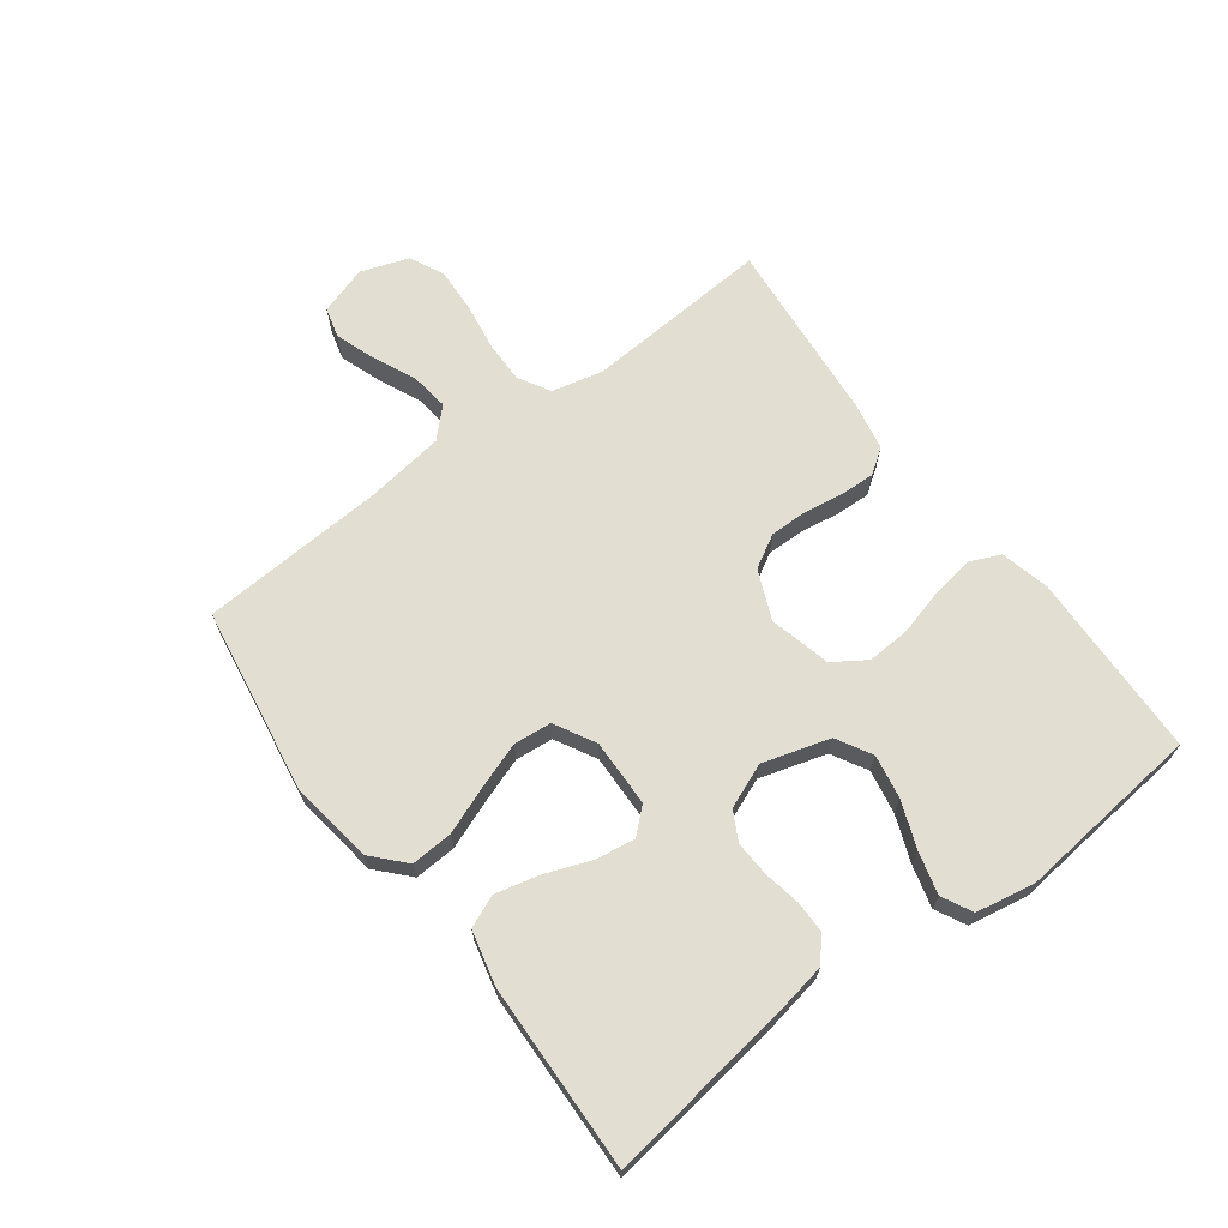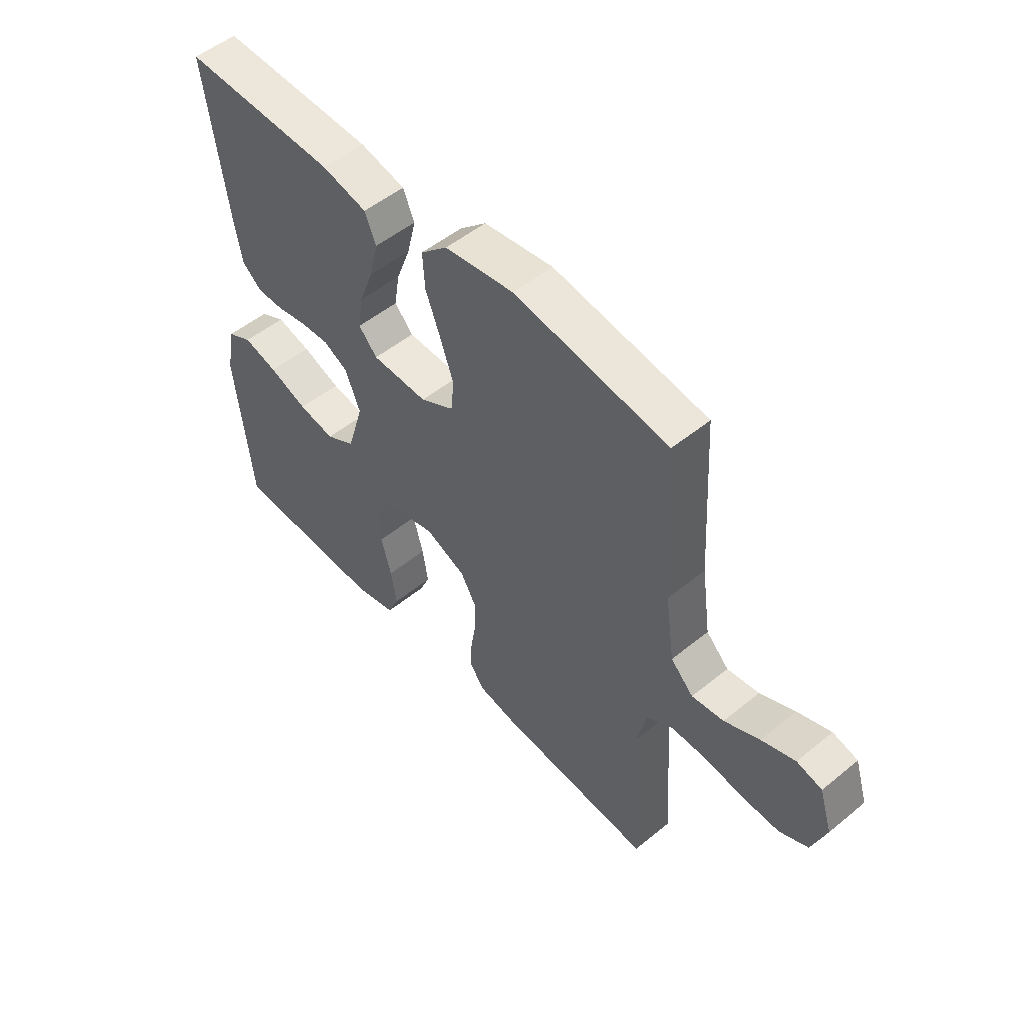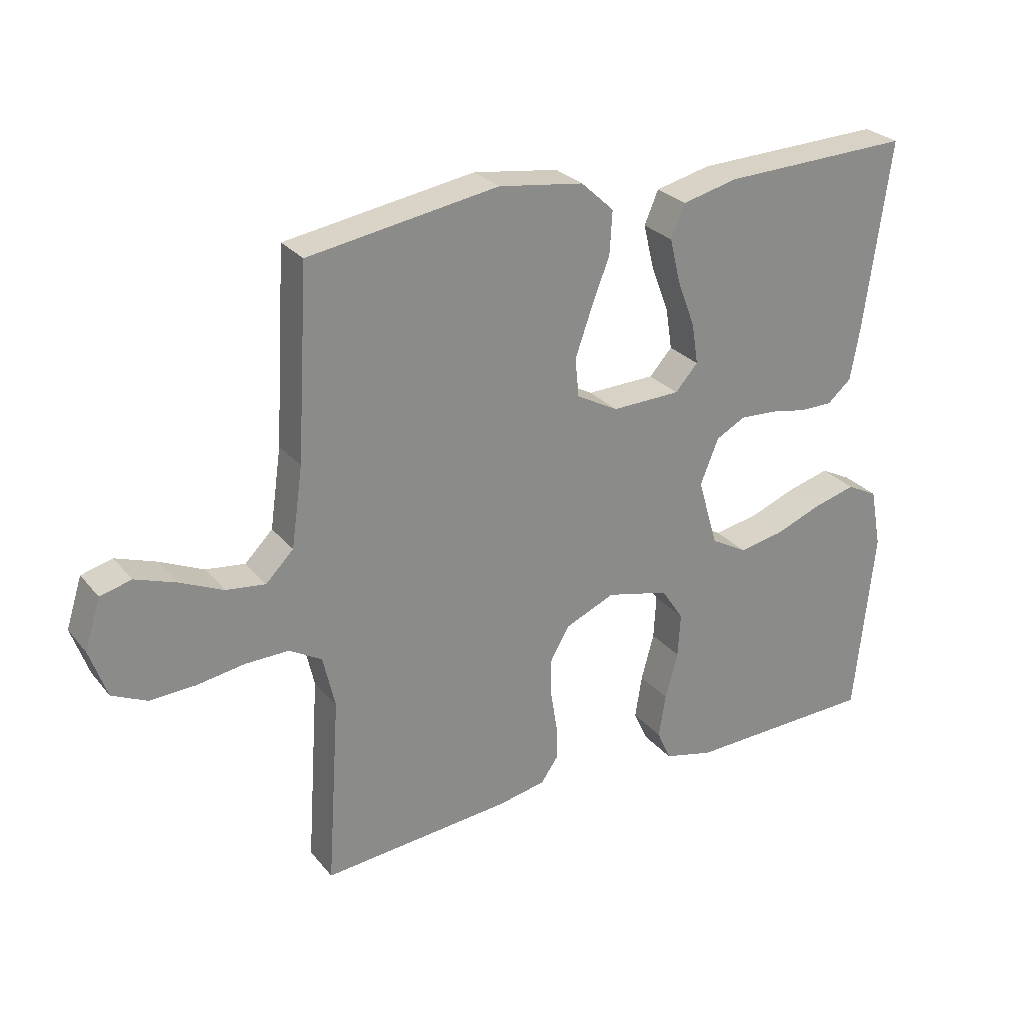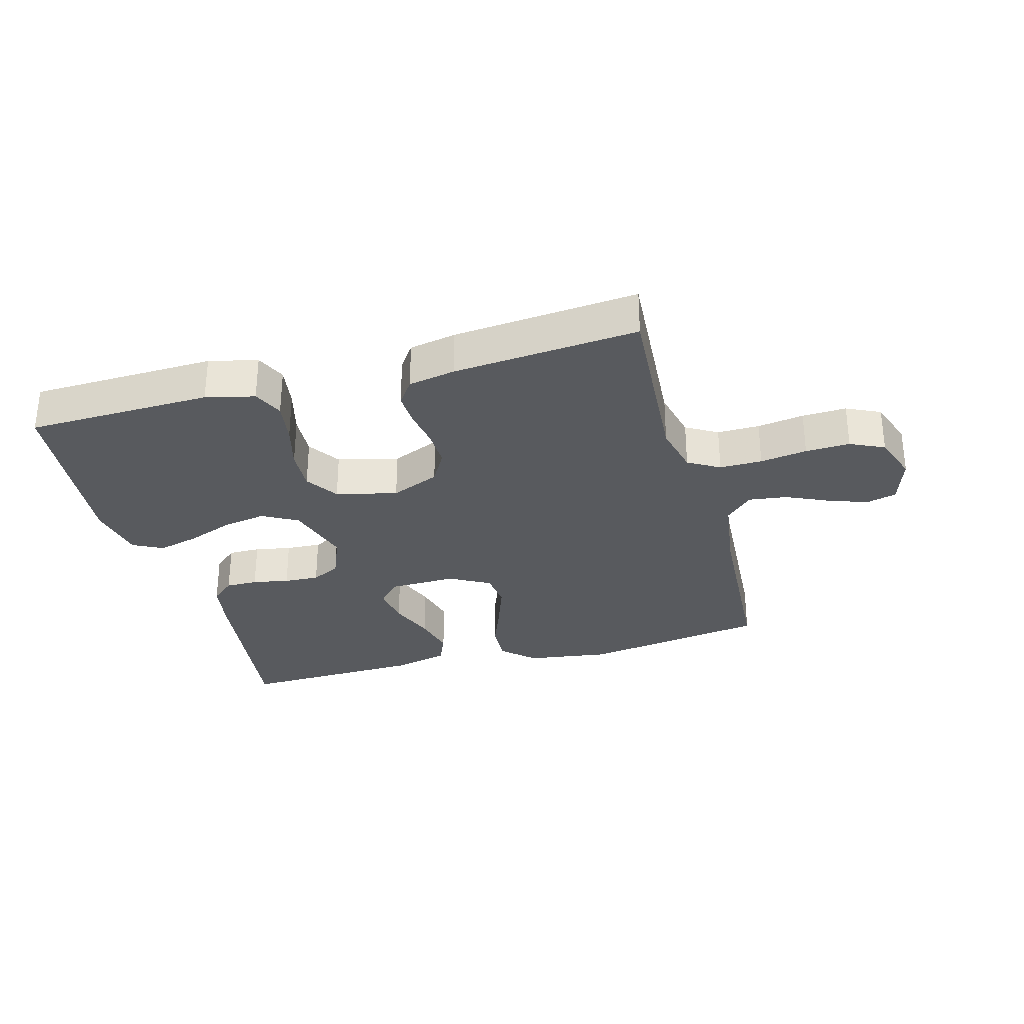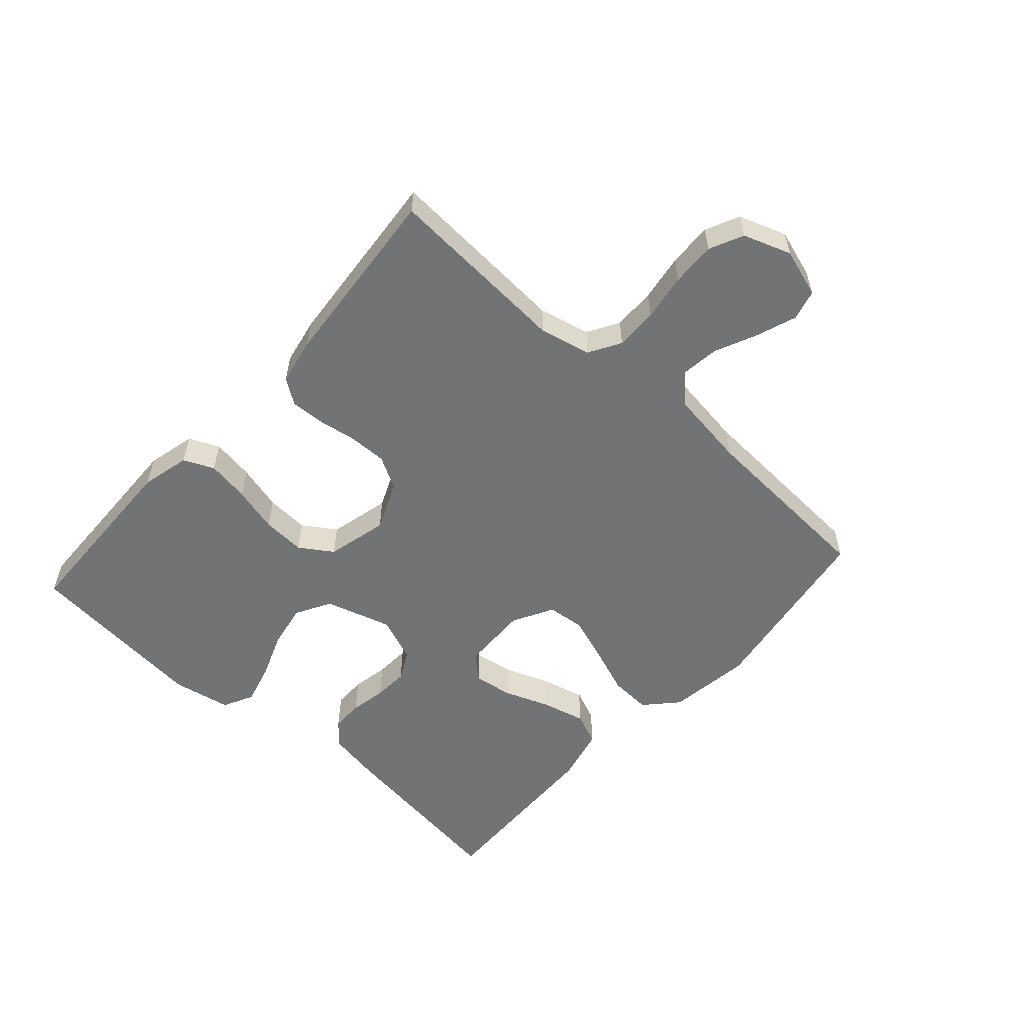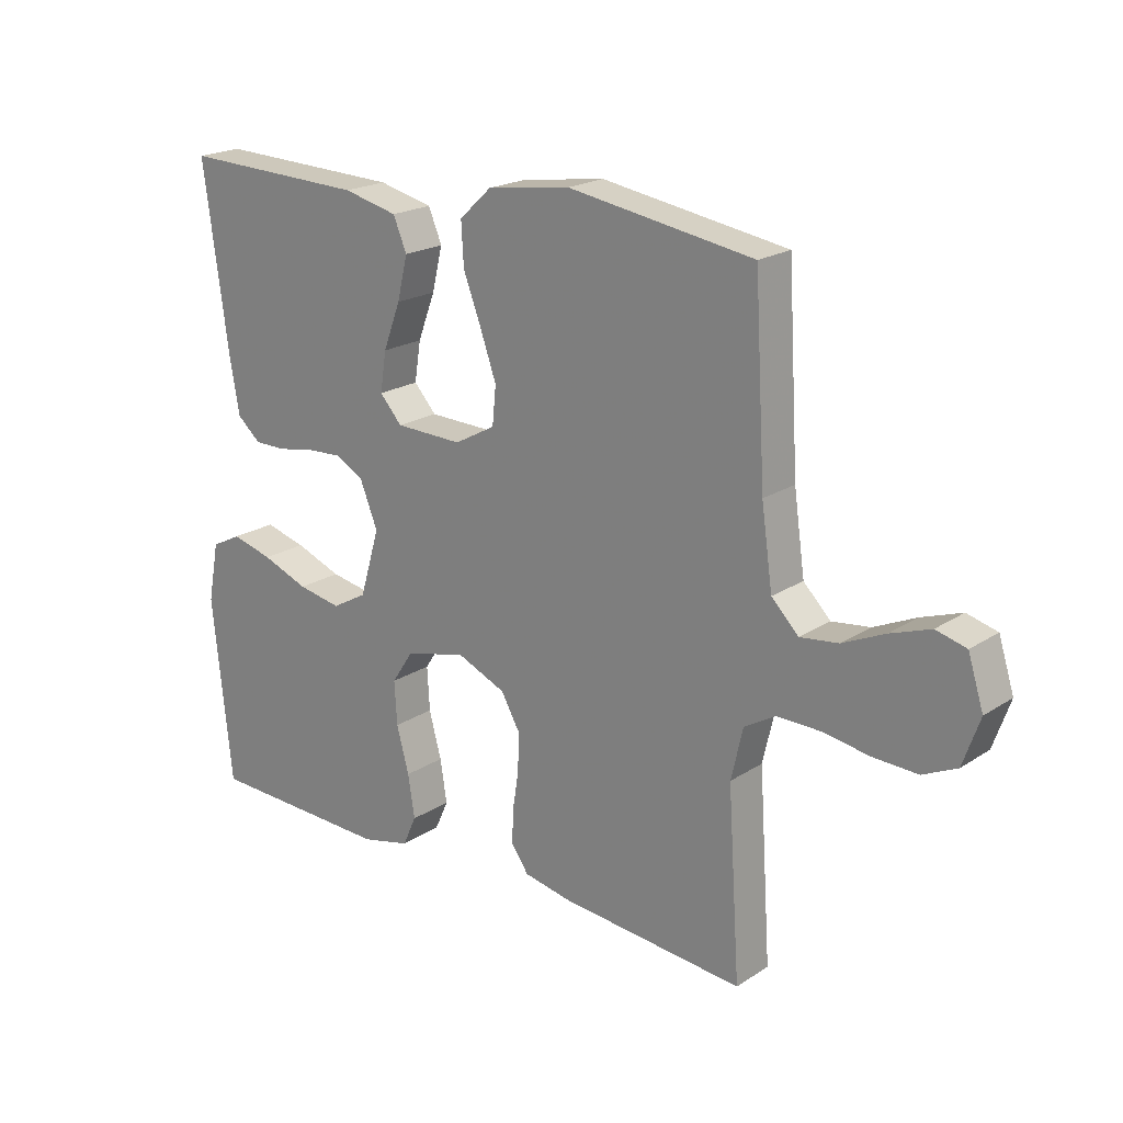
<metadata>
{"format":"obj","ext":"obj","renderer":"f3d","projection":"perspective","resolution":1024,"background":"white","views":[{"elev":67.6,"azim":53.2,"up":"+Y"},{"elev":51.6,"azim":-131.5,"up":"+Z"},{"elev":27.0,"azim":-30.5,"up":"+Z"},{"elev":-30.6,"azim":-164.7,"up":"+Y"},{"elev":-55.7,"azim":-131.9,"up":"+Y"},{"elev":20.4,"azim":-139.5,"up":"+Z"}]}
</metadata>
<code>
v 0.5 0.07 -0.5
v 0.2 0.07 -0.509
v 0.121 0.07 -0.49
v 0.099 0.07 -0.441
v 0.11 0.07 -0.372
v 0.13 0.07 -0.298
v 0.134 0.07 -0.228
v 0.099 0.07 -0.175
v 0 0.07 -0.151
v -0.079 0.07 -0.185
v -0.109 0.07 -0.238
v -0.108 0.07 -0.3
v -0.098 0.07 -0.363
v -0.096 0.07 -0.418
v -0.124 0.07 -0.458
v -0.2 0.07 -0.473
v -0.5 0.07 -0.5
v -0.48 0.07 -0.2
v -0.499 0.07 -0.117
v -0.55 0.07 -0.087
v -0.619 0.07 -0.088
v -0.695 0.07 -0.1
v -0.767 0.07 -0.103
v -0.822 0.07 -0.077
v -0.849 0.07 0
v -0.824 0.07 0.079
v -0.775 0.07 0.092
v -0.71 0.07 0.069
v -0.642 0.07 0.038
v -0.58 0.07 0.03
v -0.536 0.07 0.074
v -0.518 0.07 0.2
v -0.5 0.07 0.5
v -0.2 0.07 0.548
v -0.065 0.07 0.529
v -0.013 0.07 0.481
v -0.017 0.07 0.413
v -0.046 0.07 0.337
v -0.072 0.07 0.263
v -0.066 0.07 0.202
v 0 0.07 0.166
v 0.109 0.07 0.169
v 0.145 0.07 0.209
v 0.135 0.07 0.273
v 0.107 0.07 0.347
v 0.09 0.07 0.417
v 0.112 0.07 0.469
v 0.2 0.07 0.49
v 0.5 0.07 0.5
v 0.459 0.07 0.2
v 0.444 0.07 0.116
v 0.406 0.07 0.083
v 0.354 0.07 0.083
v 0.295 0.07 0.094
v 0.238 0.07 0.097
v 0.191 0.07 0.072
v 0.162 0.07 0
v 0.194 0.07 -0.108
v 0.251 0.07 -0.14
v 0.322 0.07 -0.127
v 0.397 0.07 -0.098
v 0.464 0.07 -0.08
v 0.513 0.07 -0.105
v 0.531 0.07 -0.2
v 0.5 0 -0.5
v 0.2 0 -0.509
v 0.121 0 -0.49
v 0.099 0 -0.441
v 0.11 0 -0.372
v 0.13 0 -0.298
v 0.134 0 -0.228
v 0.099 0 -0.175
v 0 0 -0.151
v -0.079 0 -0.185
v -0.109 0 -0.238
v -0.108 0 -0.3
v -0.098 0 -0.363
v -0.096 0 -0.418
v -0.124 0 -0.458
v -0.2 0 -0.473
v -0.5 0 -0.5
v -0.48 0 -0.2
v -0.499 0 -0.117
v -0.55 0 -0.087
v -0.619 0 -0.088
v -0.695 0 -0.1
v -0.767 0 -0.103
v -0.822 0 -0.077
v -0.849 0 0
v -0.824 0 0.079
v -0.775 0 0.092
v -0.71 0 0.069
v -0.642 0 0.038
v -0.58 0 0.03
v -0.536 0 0.074
v -0.518 0 0.2
v -0.5 0 0.5
v -0.2 0 0.548
v -0.065 0 0.529
v -0.013 0 0.481
v -0.017 0 0.413
v -0.046 0 0.337
v -0.072 0 0.263
v -0.066 0 0.202
v 0 0 0.166
v 0.109 0 0.169
v 0.145 0 0.209
v 0.135 0 0.273
v 0.107 0 0.347
v 0.09 0 0.417
v 0.112 0 0.469
v 0.2 0 0.49
v 0.5 0 0.5
v 0.459 0 0.2
v 0.444 0 0.116
v 0.406 0 0.083
v 0.354 0 0.083
v 0.295 0 0.094
v 0.238 0 0.097
v 0.191 0 0.072
v 0.162 0 0
v 0.194 0 -0.108
v 0.251 0 -0.14
v 0.322 0 -0.127
v 0.397 0 -0.098
v 0.464 0 -0.08
v 0.513 0 -0.105
v 0.531 0 -0.2
f 4 5 6
f 3 4 6
f 2 3 6
f 1 2 6
f 64 1 6
f 63 64 6
f 62 63 6
f 61 62 6
f 60 61 6
f 59 60 6 7
f 58 59 7 8
f 57 58 8 9
f 56 57 9 10
f 52 53 54
f 51 52 54
f 50 51 54
f 49 50 54
f 48 49 54
f 47 48 54
f 46 47 54
f 45 46 54
f 44 45 54
f 43 44 54 55
f 42 43 55 56
f 36 37 38
f 35 36 38
f 34 35 38
f 33 34 38
f 32 33 38
f 31 32 38 39
f 30 31 39 40
f 27 28 29
f 26 27 29
f 25 26 29
f 24 25 29
f 23 24 29
f 22 23 29
f 21 22 29
f 20 21 29 30
f 30 40 41
f 20 30 41
f 19 20 41
f 16 17 18
f 15 16 18
f 14 15 18
f 13 14 18
f 12 13 18
f 11 12 18 19
f 42 56 10
f 41 42 10
f 19 41 10
f 10 11 19
f 70 69 68
f 70 68 67
f 70 67 66
f 70 66 65
f 70 65 128
f 70 128 127
f 70 127 126
f 70 126 125
f 70 125 124
f 71 70 124 123
f 72 71 123 122
f 73 72 122 121
f 74 73 121 120
f 118 117 116
f 118 116 115
f 118 115 114
f 118 114 113
f 118 113 112
f 118 112 111
f 118 111 110
f 118 110 109
f 118 109 108
f 119 118 108 107
f 120 119 107 106
f 102 101 100
f 102 100 99
f 102 99 98
f 102 98 97
f 102 97 96
f 103 102 96 95
f 104 103 95 94
f 93 92 91
f 93 91 90
f 93 90 89
f 93 89 88
f 93 88 87
f 93 87 86
f 93 86 85
f 94 93 85 84
f 105 104 94
f 105 94 84
f 105 84 83
f 82 81 80
f 82 80 79
f 82 79 78
f 82 78 77
f 82 77 76
f 83 82 76 75
f 74 120 106
f 74 106 105
f 74 105 83
f 83 75 74
f 1 65 66 2
f 2 66 67 3
f 3 67 68 4
f 4 68 69 5
f 5 69 70 6
f 6 70 71 7
f 7 71 72 8
f 8 72 73 9
f 9 73 74 10
f 10 74 75 11
f 11 75 76 12
f 12 76 77 13
f 13 77 78 14
f 14 78 79 15
f 15 79 80 16
f 16 80 81 17
f 17 81 82 18
f 18 82 83 19
f 19 83 84 20
f 20 84 85 21
f 21 85 86 22
f 22 86 87 23
f 23 87 88 24
f 24 88 89 25
f 25 89 90 26
f 26 90 91 27
f 27 91 92 28
f 28 92 93 29
f 29 93 94 30
f 30 94 95 31
f 31 95 96 32
f 32 96 97 33
f 33 97 98 34
f 34 98 99 35
f 35 99 100 36
f 36 100 101 37
f 37 101 102 38
f 38 102 103 39
f 39 103 104 40
f 40 104 105 41
f 41 105 106 42
f 42 106 107 43
f 43 107 108 44
f 44 108 109 45
f 45 109 110 46
f 46 110 111 47
f 47 111 112 48
f 48 112 113 49
f 49 113 114 50
f 50 114 115 51
f 51 115 116 52
f 52 116 117 53
f 53 117 118 54
f 54 118 119 55
f 55 119 120 56
f 56 120 121 57
f 57 121 122 58
f 58 122 123 59
f 59 123 124 60
f 60 124 125 61
f 61 125 126 62
f 62 126 127 63
f 63 127 128 64
f 64 128 65 1

</code>
